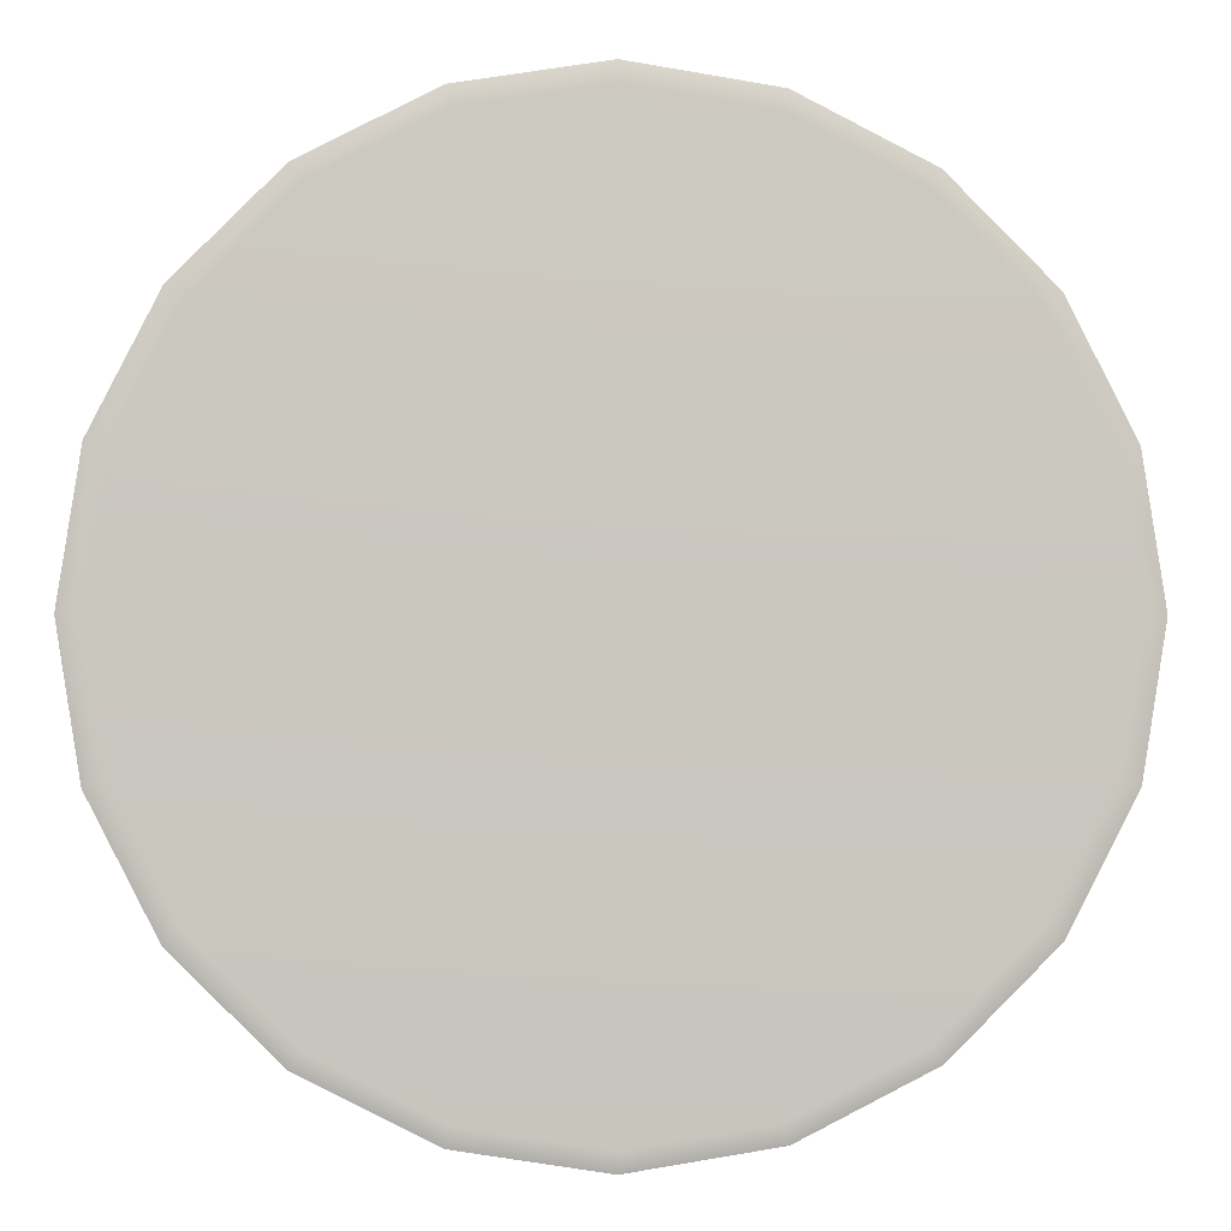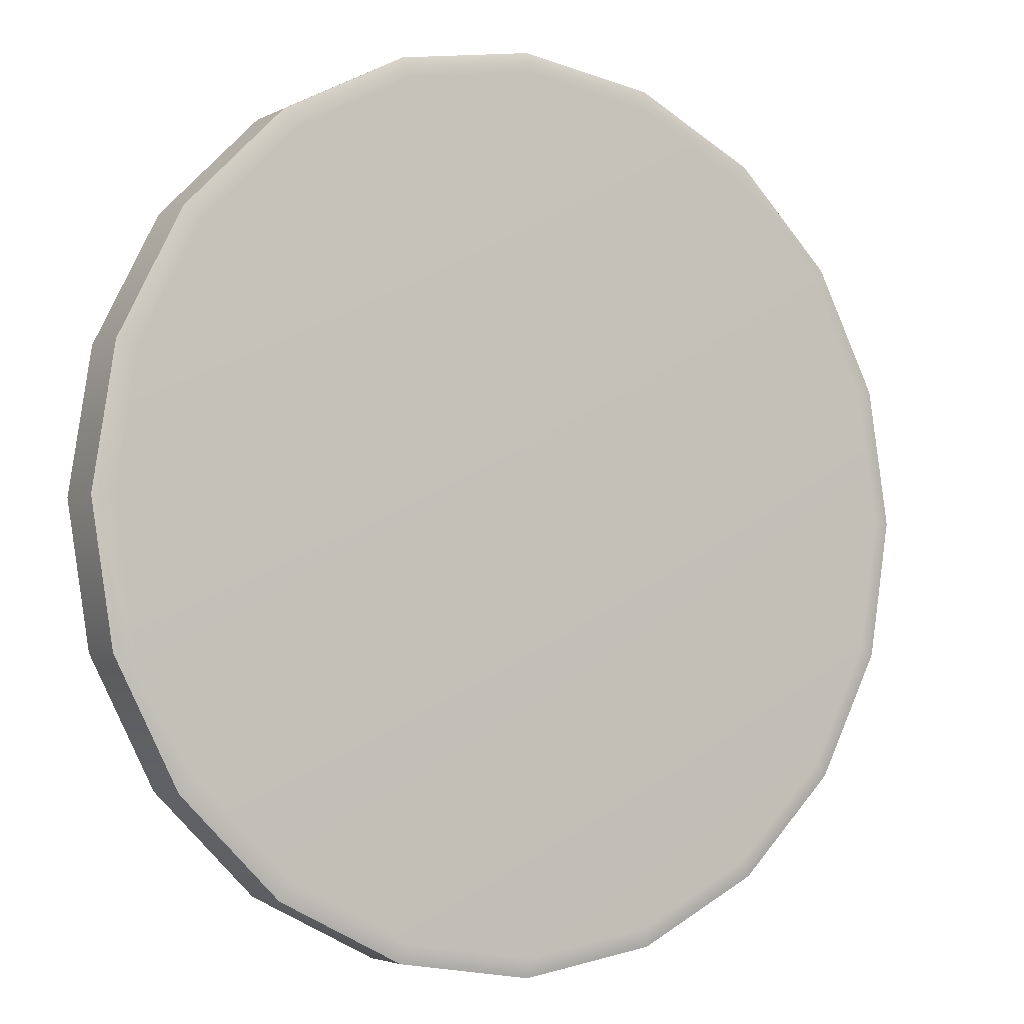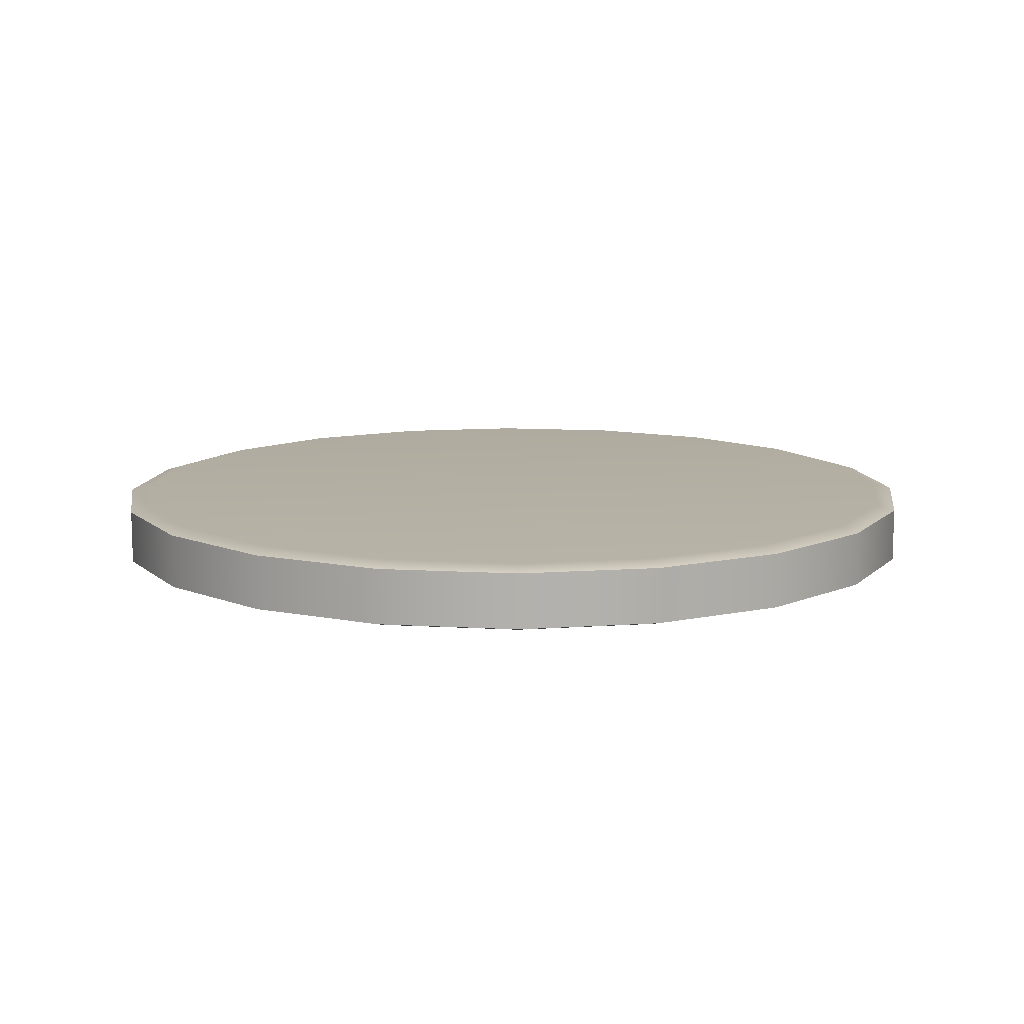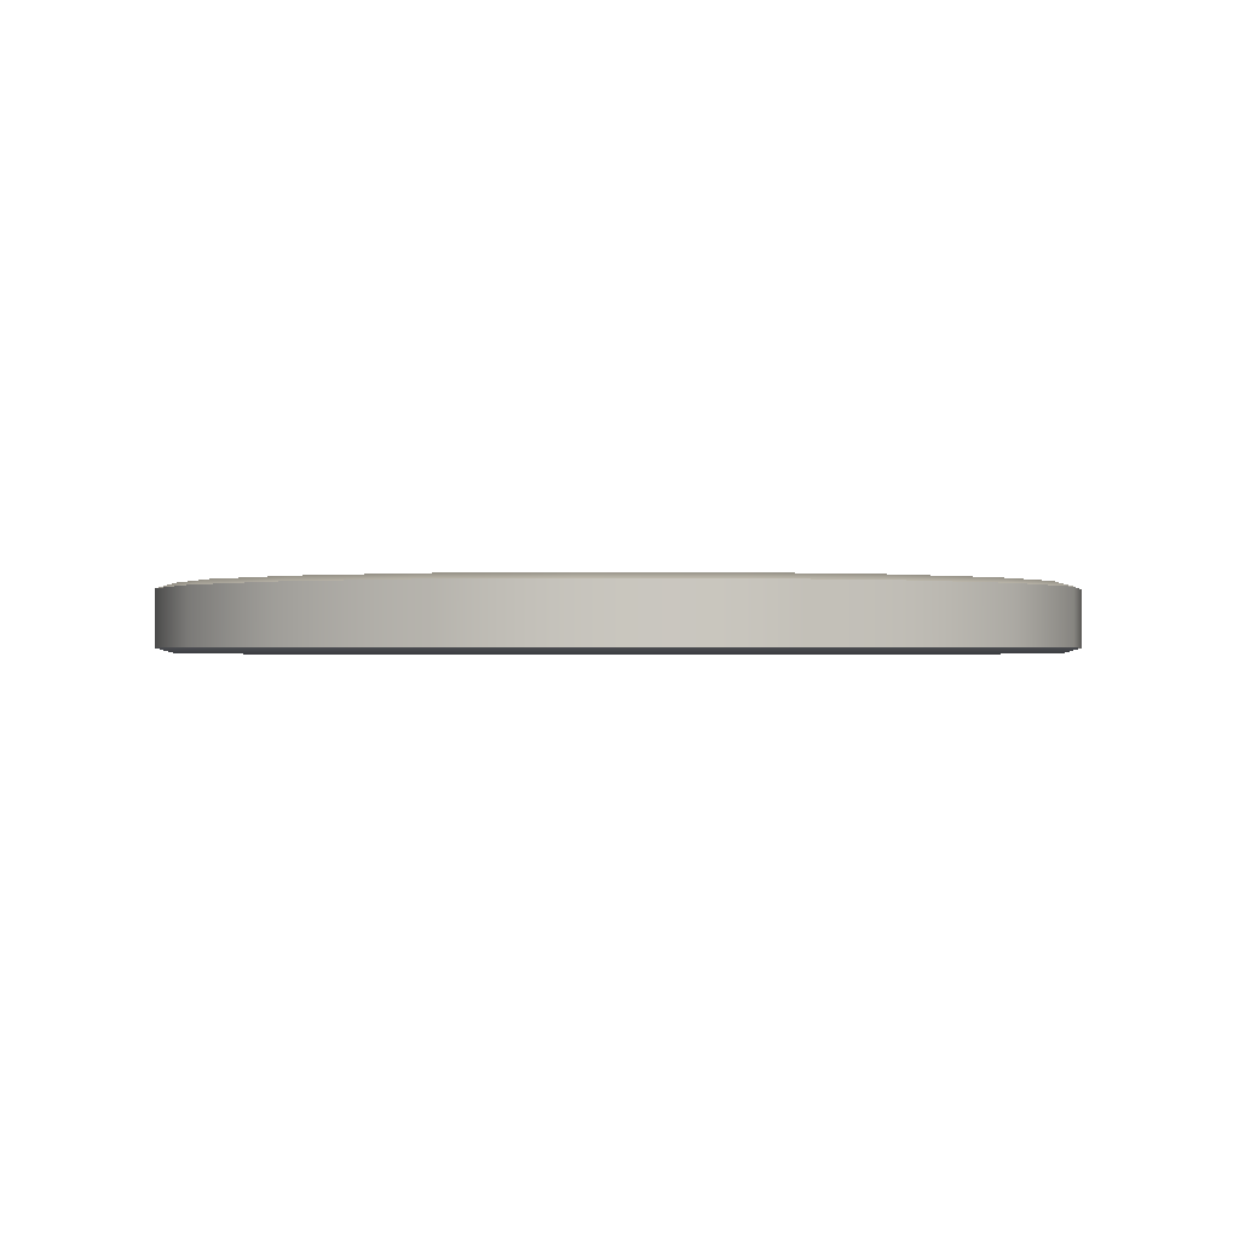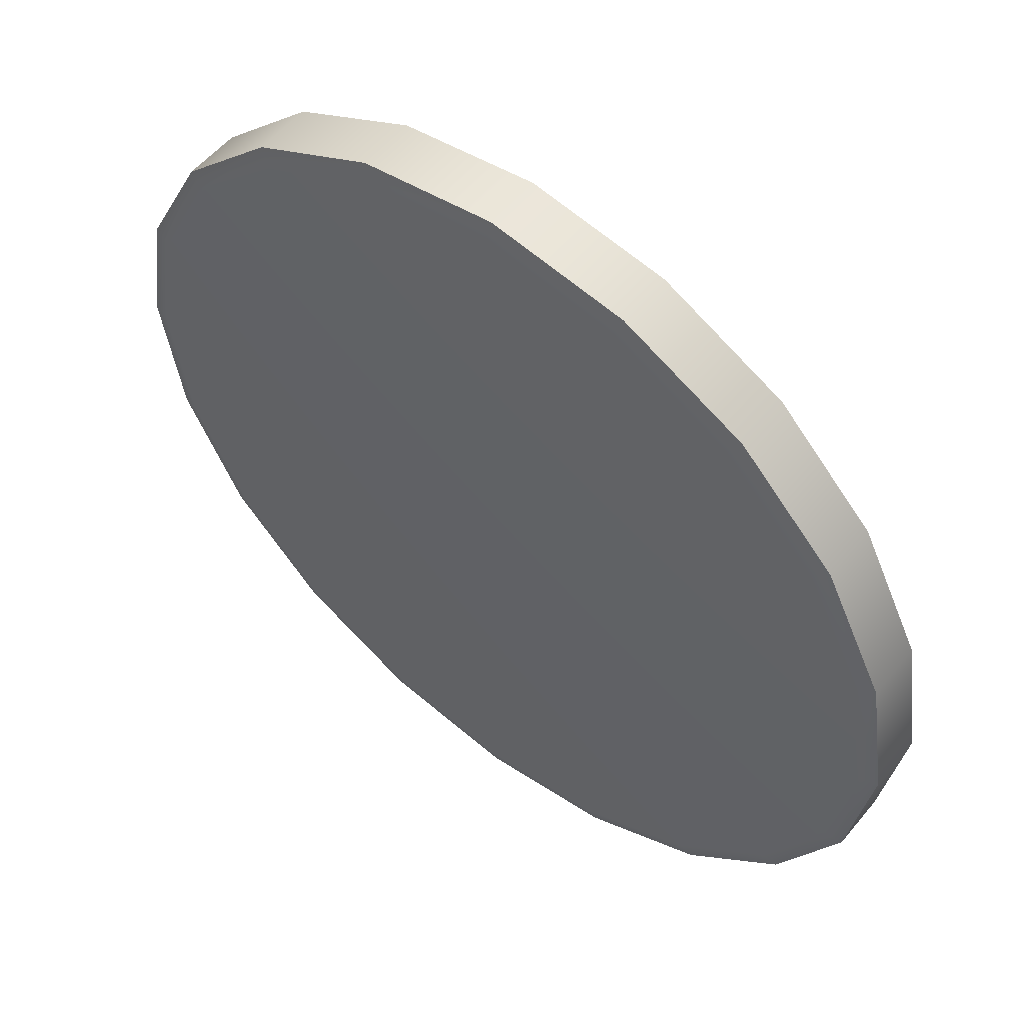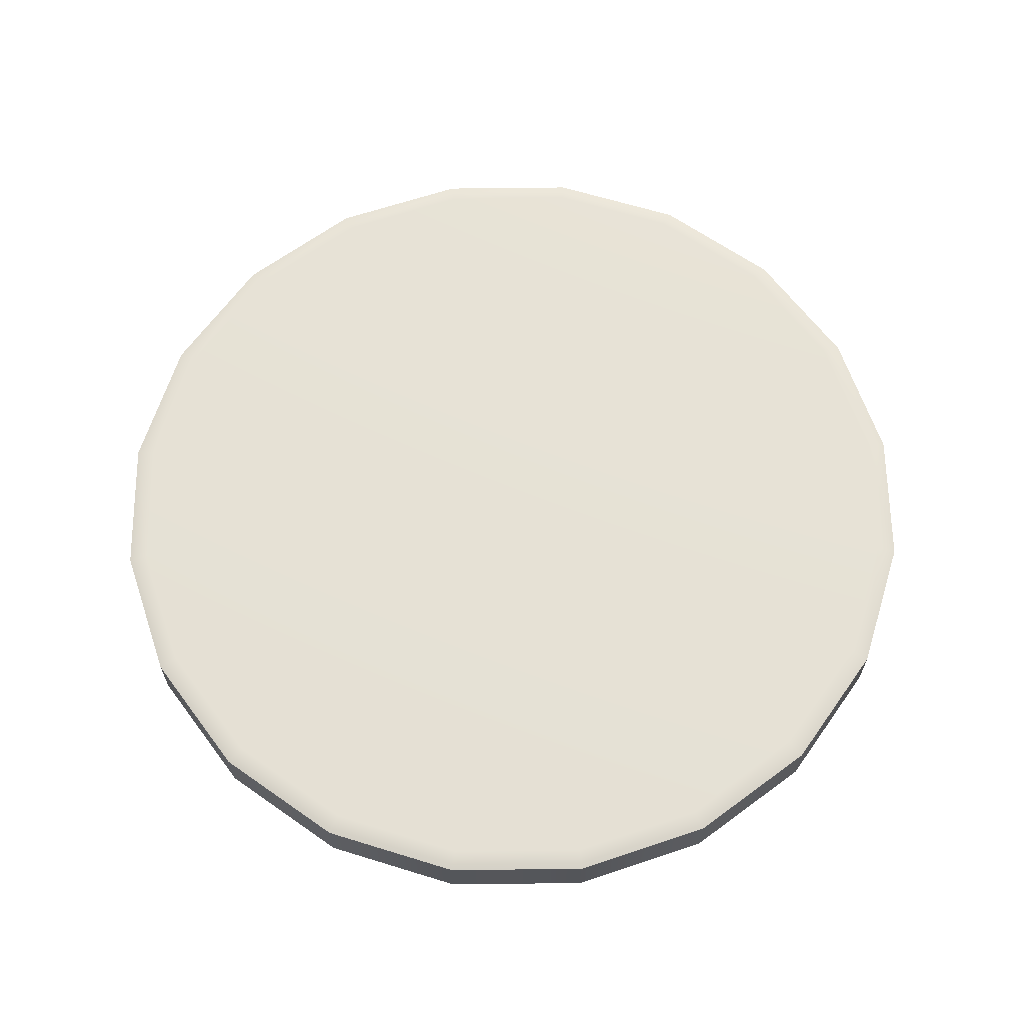
<metadata>
{"format":"obj","ext":"obj","renderer":"f3d","projection":"perspective","resolution":1024,"background":"white","views":[{"elev":-1.2,"azim":176.2,"up":"+Z"},{"elev":-3.5,"azim":148.6,"up":"+Z"},{"elev":11.2,"azim":161.2,"up":"+Y"},{"elev":-0.7,"azim":94.5,"up":"+Y"},{"elev":55.0,"azim":-141.3,"up":"+Z"},{"elev":64.1,"azim":44.3,"up":"+Y"}]}
</metadata>
<code>
g default
v 0.7731 -0.06327 -0.2512
v 0.6576 -0.06327 -0.4778
v 0.4778 -0.06327 -0.6576
v 0.2512 -0.06327 -0.7731
v 0 -0.06327 -0.8128
v -0.2512 -0.06327 -0.7731
v -0.4778 -0.06327 -0.6576
v -0.6576 -0.06327 -0.4778
v -0.7731 -0.06327 -0.2512
v -0.8128 -0.06327 0
v -0.7731 -0.06327 0.2512
v -0.6576 -0.06327 0.4778
v -0.4778 -0.06327 0.6576
v -0.2512 -0.06327 0.7731
v 0 -0.06327 0.8128
v 0.2512 -0.06327 0.7731
v 0.4778 -0.06327 0.6576
v 0.6576 -0.06327 0.4778
v 0.7731 -0.06327 0.2512
v 0.8128 -0.06327 0
v 0.8084 -0.05299 -0.2627
v 0.6877 -0.05299 -0.4996
v 0.4996 -0.05299 -0.6877
v 0.2627 -0.05299 -0.8084
v 0 -0.05299 -0.85
v -0.2627 -0.05299 -0.8084
v -0.4996 -0.05299 -0.6877
v -0.6877 -0.05299 -0.4996
v -0.8084 -0.05299 -0.2627
v -0.85 -0.05299 0
v -0.8084 -0.05299 0.2627
v -0.6877 -0.05299 0.4996
v -0.4996 -0.05299 0.6877
v -0.2627 -0.05299 0.8084
v -0 -0.05299 0.85
v 0.2627 -0.05299 0.8084
v 0.4996 -0.05299 0.6877
v 0.6877 -0.05299 0.4996
v 0.8084 -0.05299 0.2627
v 0.85 -0.05299 0
v 0.8084 0.05299 -0.2627
v 0.6877 0.05299 -0.4996
v 0.4996 0.05299 -0.6877
v 0.2627 0.05299 -0.8084
v 0 0.05299 -0.85
v -0.2627 0.05299 -0.8084
v -0.4996 0.05299 -0.6877
v -0.6877 0.05299 -0.4996
v -0.8084 0.05299 -0.2627
v -0.85 0.05299 0
v -0.8084 0.05299 0.2627
v -0.6877 0.05299 0.4996
v -0.4996 0.05299 0.6877
v -0.2627 0.05299 0.8084
v -0 0.05299 0.85
v 0.2627 0.05299 0.8084
v 0.4996 0.05299 0.6877
v 0.6877 0.05299 0.4996
v 0.8084 0.05299 0.2627
v 0.85 0.05299 0
v 0.7731 0.06327 -0.2512
v 0.6576 0.06327 -0.4778
v 0.4778 0.06327 -0.6576
v 0.2512 0.06327 -0.7731
v 0 0.06327 -0.8128
v -0.2512 0.06327 -0.7731
v -0.4778 0.06327 -0.6576
v -0.6576 0.06327 -0.4778
v -0.7731 0.06327 -0.2512
v -0.8128 0.06327 0
v -0.7731 0.06327 0.2512
v -0.6576 0.06327 0.4778
v -0.4778 0.06327 0.6576
v -0.2512 0.06327 0.7731
v 0 0.06327 0.8128
v 0.2512 0.06327 0.7731
v 0.4778 0.06327 0.6576
v 0.6576 0.06327 0.4778
v 0.7731 0.06327 0.2512
v 0.8128 0.06327 0
v 0 -0.06327 0
v 0 0.06327 0
g Penny_Geo
f 1 2 22 21
f 2 3 23 22
f 3 4 24 23
f 4 5 25 24
f 5 6 26 25
f 6 7 27 26
f 7 8 28 27
f 8 9 29 28
f 9 10 30 29
f 10 11 31 30
f 11 12 32 31
f 12 13 33 32
f 13 14 34 33
f 14 15 35 34
f 15 16 36 35
f 16 17 37 36
f 17 18 38 37
f 18 19 39 38
f 19 20 40 39
f 20 1 21 40
f 21 22 42 41
f 22 23 43 42
f 23 24 44 43
f 24 25 45 44
f 25 26 46 45
f 26 27 47 46
f 27 28 48 47
f 28 29 49 48
f 29 30 50 49
f 30 31 51 50
f 31 32 52 51
f 32 33 53 52
f 33 34 54 53
f 34 35 55 54
f 35 36 56 55
f 36 37 57 56
f 37 38 58 57
f 38 39 59 58
f 39 40 60 59
f 40 21 41 60
f 41 42 62 61
f 42 43 63 62
f 43 44 64 63
f 44 45 65 64
f 45 46 66 65
f 46 47 67 66
f 47 48 68 67
f 48 49 69 68
f 49 50 70 69
f 50 51 71 70
f 51 52 72 71
f 52 53 73 72
f 53 54 74 73
f 54 55 75 74
f 55 56 76 75
f 56 57 77 76
f 57 58 78 77
f 58 59 79 78
f 59 60 80 79
f 60 41 61 80
f 2 1 81
f 3 2 81
f 4 3 81
f 5 4 81
f 6 5 81
f 7 6 81
f 8 7 81
f 9 8 81
f 10 9 81
f 11 10 81
f 12 11 81
f 13 12 81
f 14 13 81
f 15 14 81
f 16 15 81
f 17 16 81
f 18 17 81
f 19 18 81
f 20 19 81
f 1 20 81
f 61 62 82
f 62 63 82
f 63 64 82
f 64 65 82
f 65 66 82
f 66 67 82
f 67 68 82
f 68 69 82
f 69 70 82
f 70 71 82
f 71 72 82
f 72 73 82
f 73 74 82
f 74 75 82
f 75 76 82
f 76 77 82
f 77 78 82
f 78 79 82
f 79 80 82
f 80 61 82

</code>
